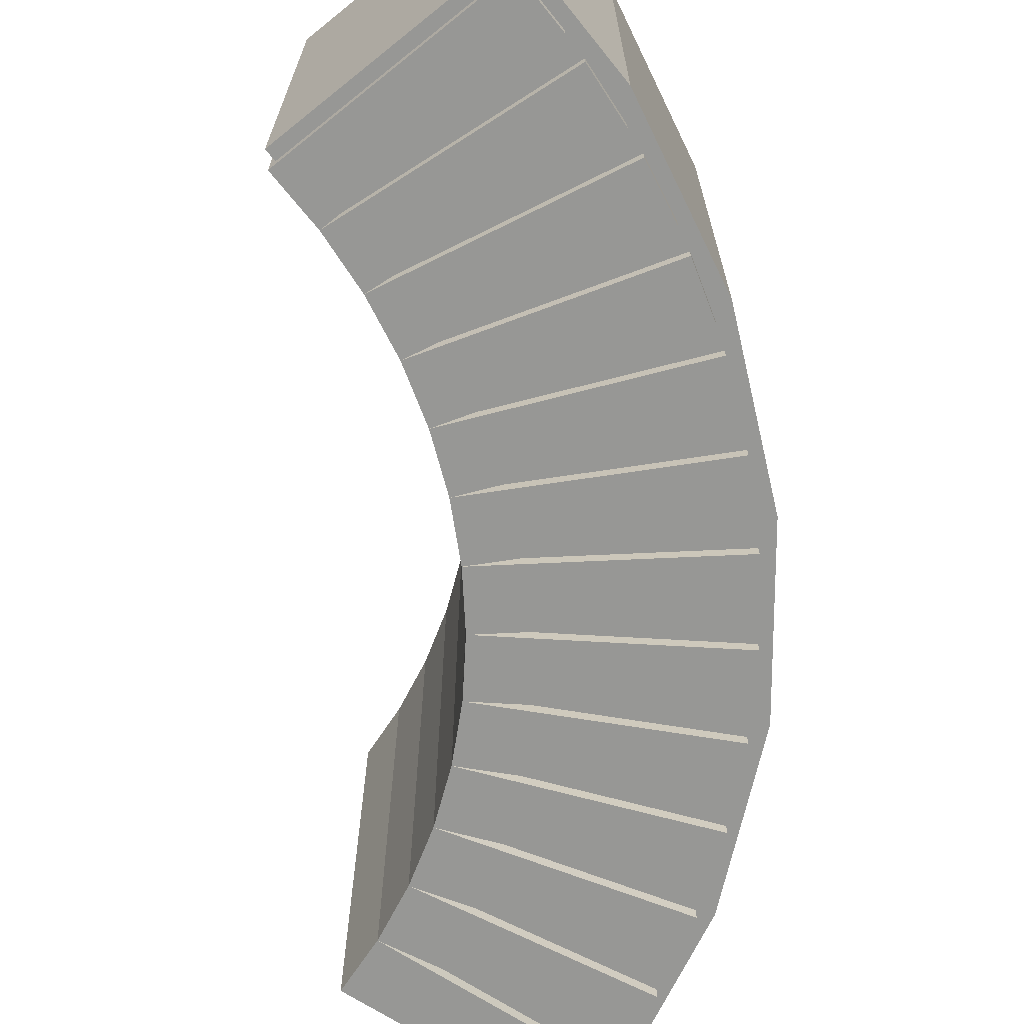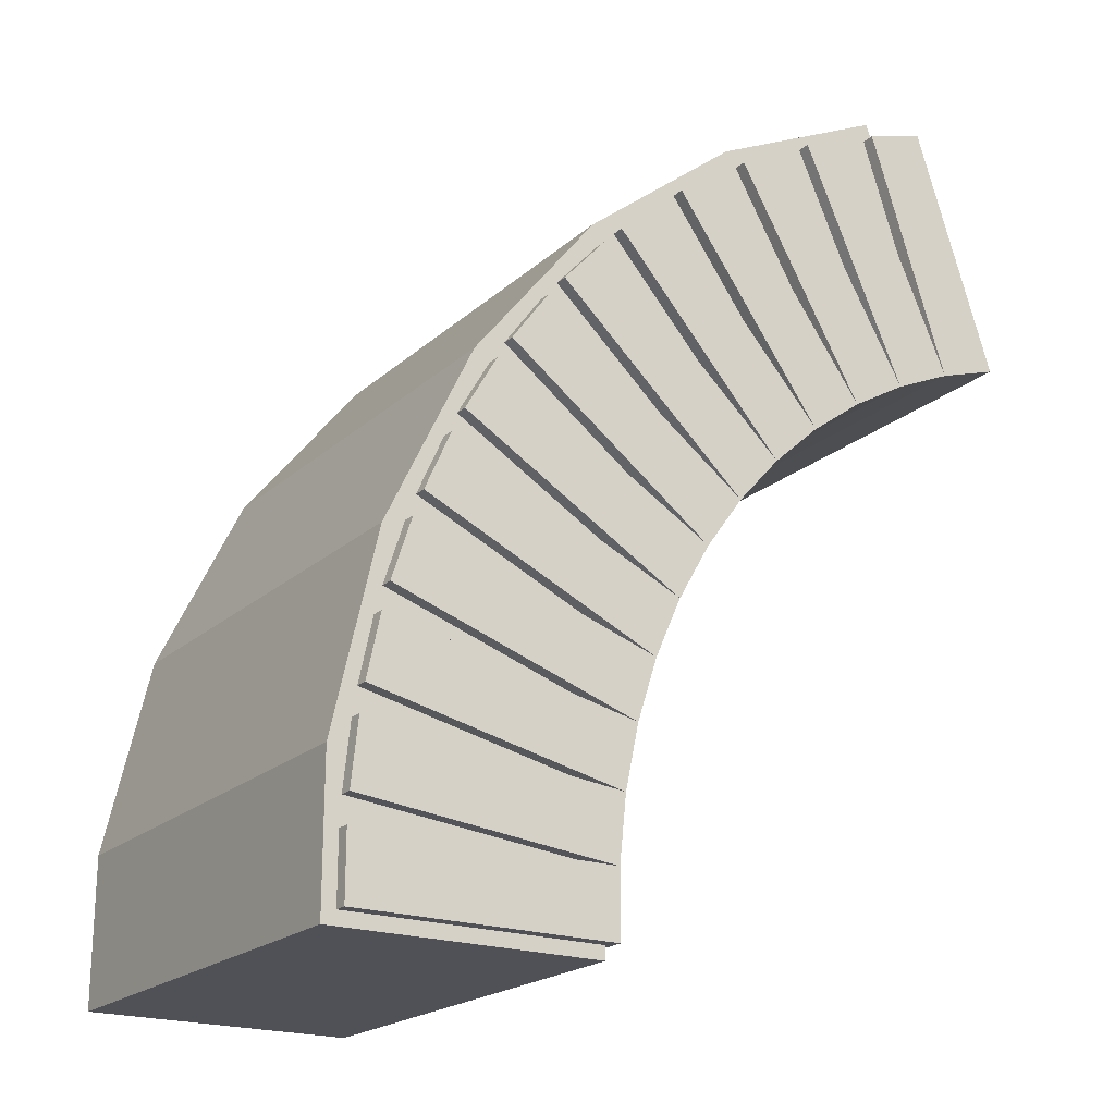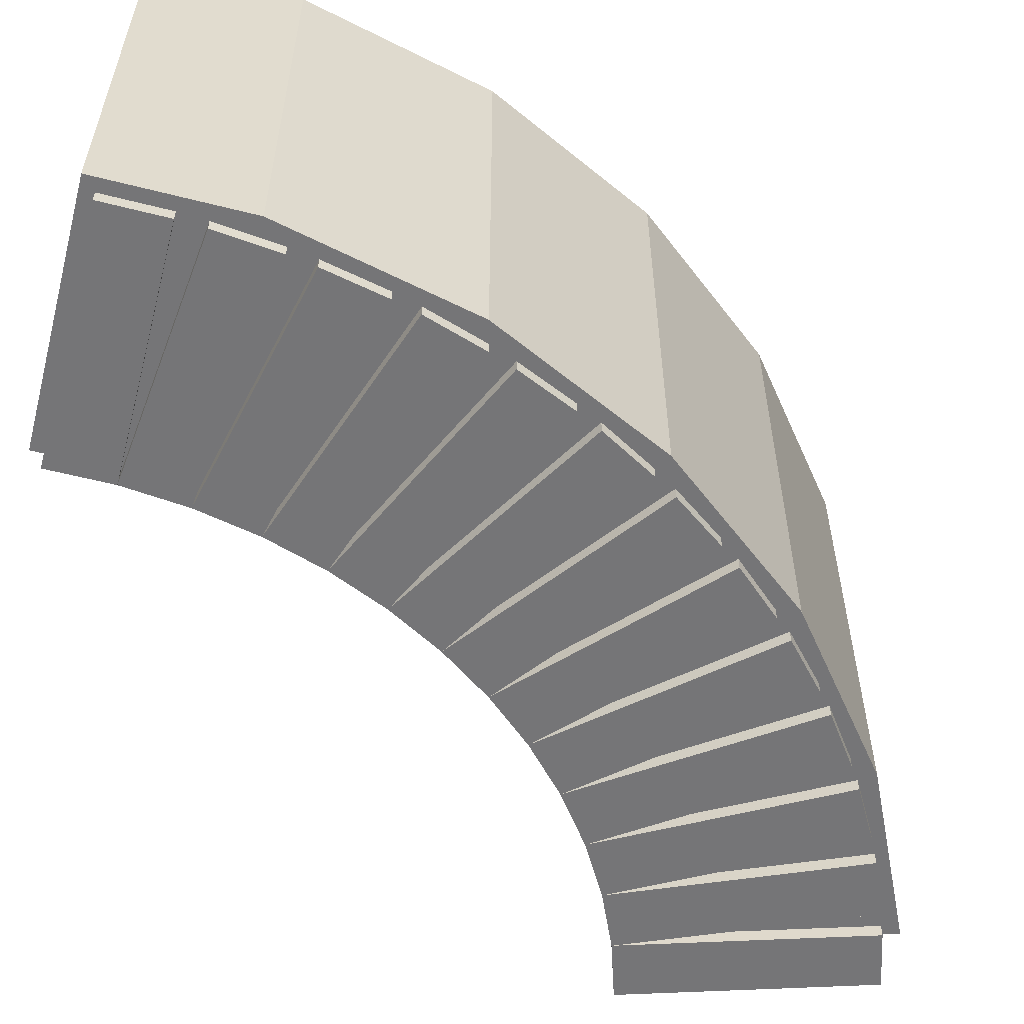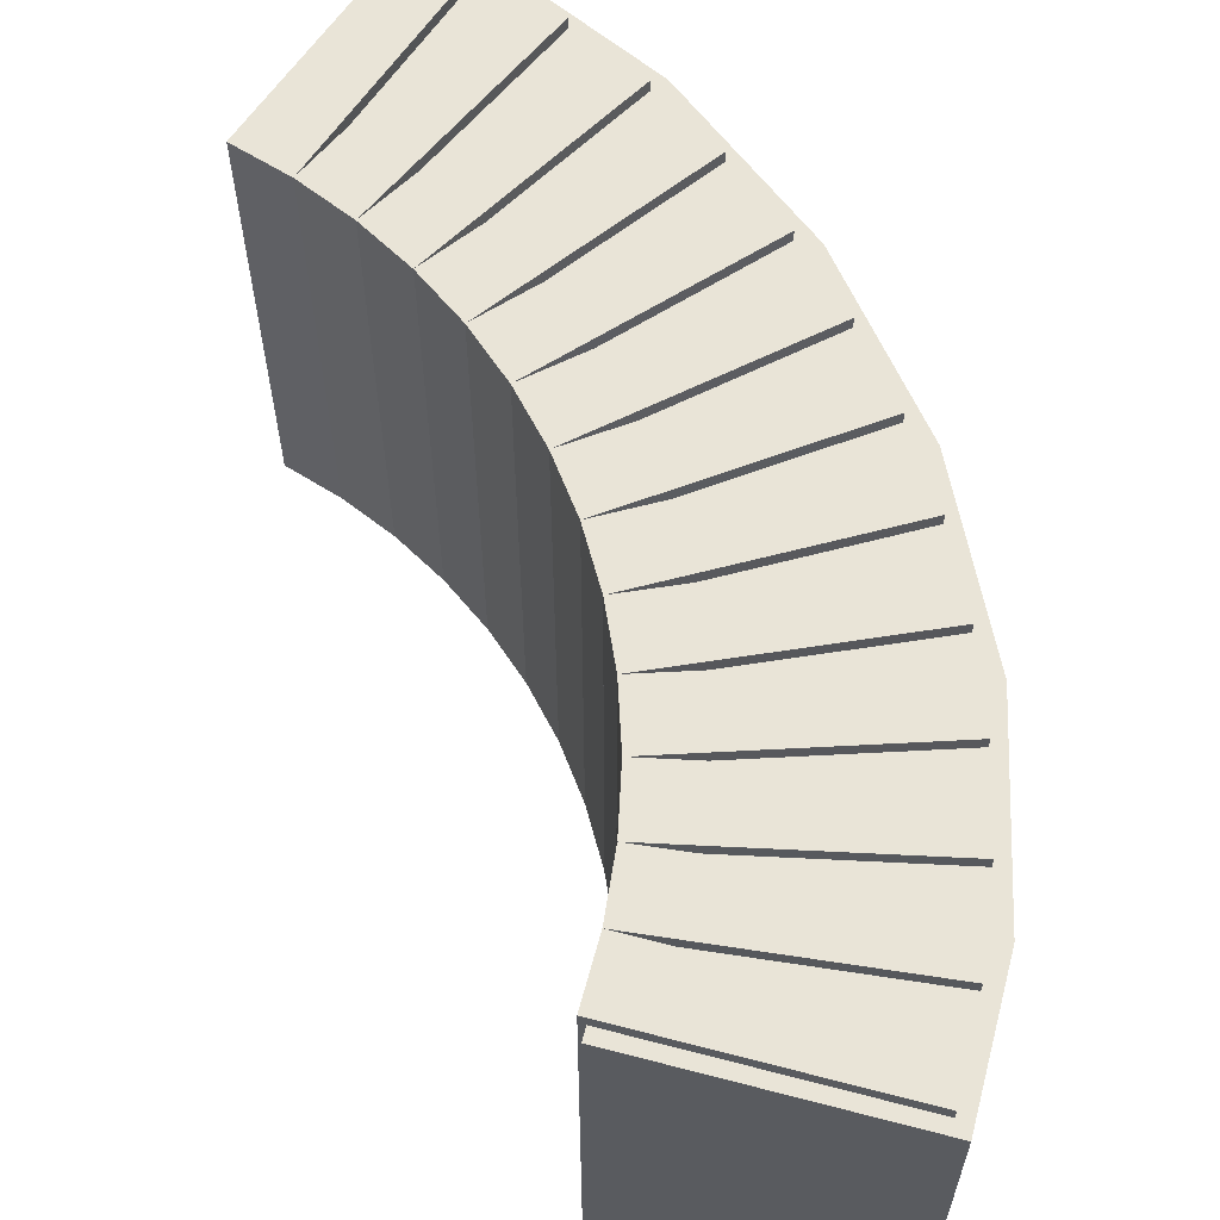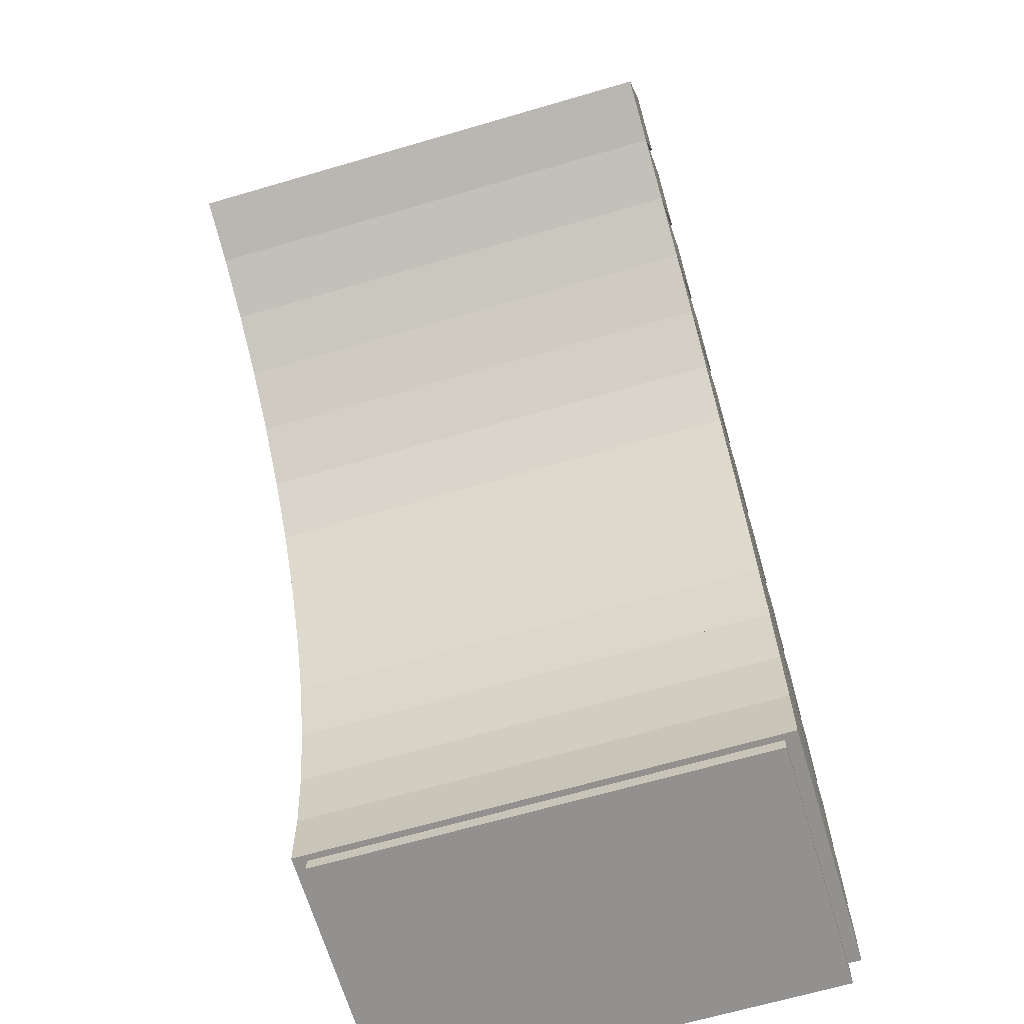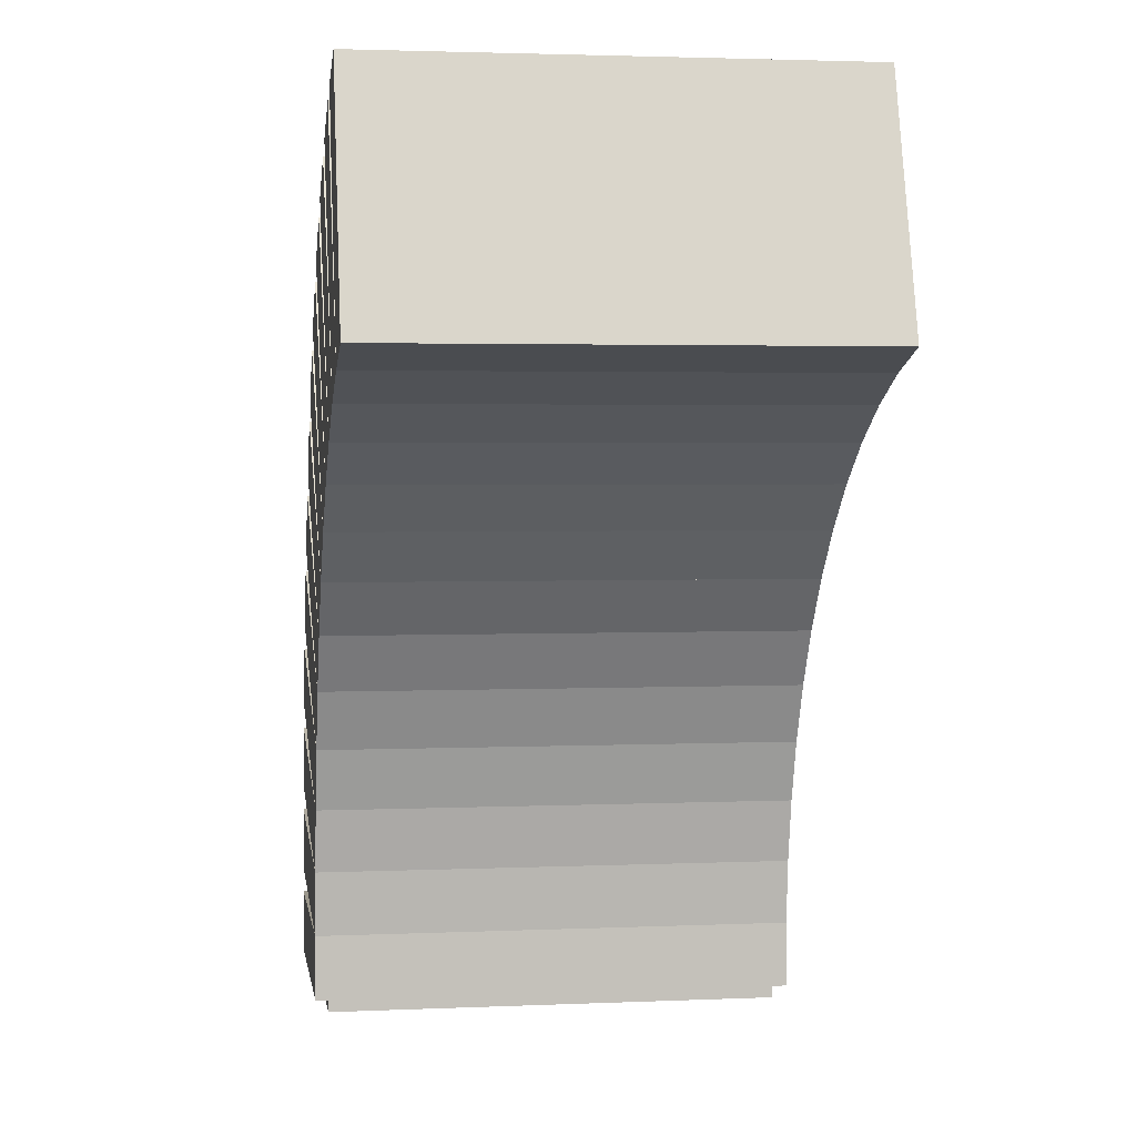
<metadata>
{"format":"obj","ext":"obj","renderer":"f3d","projection":"perspective","resolution":1024,"background":"white","views":[{"elev":-68.1,"azim":38.8,"up":"+Z"},{"elev":-20.5,"azim":147.0,"up":"+Y"},{"elev":-56.6,"azim":75.1,"up":"+Z"},{"elev":60.8,"azim":15.0,"up":"+Z"},{"elev":-66.1,"azim":-73.6,"up":"+Y"},{"elev":2.7,"azim":-98.6,"up":"+Y"}]}
</metadata>
<code>
o bricks
v 0.9674 -0.5937 1.073
v 0.9674 -0.5937 -0.06719
v 1.581 -0.5937 -0.06719
v 1.581 -0.5937 1.073
v 1.581 -0.4398 1.073
v 1.581 -0.4398 -0.06719
v 0.9673 -0.4393 -0.06719
v 0.9673 -0.4393 1.073
v 0.164 0.8019 1.073
v 0.164 0.8019 -0.06719
v 0.4132 1.365 -0.06719
v 0.4132 1.365 1.073
v 0.273 1.427 1.073
v 0.273 1.427 -0.06719
v 0.02295 0.8649 -0.06719
v 0.02295 0.8649 1.073
v 0.2977 0.7244 1.073
v 0.2977 0.7244 -0.06719
v 0.6042 1.258 -0.06719
v 0.6042 1.258 1.073
v 0.4713 1.335 1.073
v 0.4713 1.335 -0.06719
v 0.4226 0.6334 1.073
v 0.4226 0.6334 -0.06719
v 0.783 1.132 -0.06719
v 0.783 1.132 1.073
v 0.6589 1.222 1.073
v 0.6589 1.222 -0.06719
v 0.5373 0.5297 1.073
v 0.5373 0.5297 -0.06719
v 0.9477 0.9877 -0.06719
v 0.9477 0.9877 1.073
v 0.8337 1.091 1.073
v 0.8337 1.091 -0.06719
v 0.6406 0.4146 1.073
v 0.6406 0.4146 -0.06719
v 1.096 0.827 -0.06719
v 1.096 0.827 1.073
v 0.9938 0.9414 1.073
v 0.9938 0.9414 -0.06719
v 0.7314 0.2893 1.073
v 0.7314 0.2893 -0.06719
v 1.228 0.6516 -0.06719
v 1.228 0.6516 1.073
v 1.137 0.7762 1.073
v 1.137 0.7762 -0.06719
v 0.8086 0.1551 1.073
v 0.8086 0.1551 -0.06719
v 1.34 0.4634 -0.06719
v 1.34 0.4634 1.073
v 1.263 0.5968 1.073
v 1.263 0.5968 -0.06719
v 0.8714 0.01361 1.073
v 0.8714 0.01361 -0.06719
v 1.432 0.2645 -0.06719
v 1.432 0.2645 1.073
v 1.369 0.4052 1.073
v 1.369 0.4052 -0.06719
v 0.9191 -0.1337 1.073
v 0.9191 -0.1337 -0.06719
v 1.503 0.05704 -0.06719
v 1.503 0.05704 1.073
v 1.455 0.2035 1.073
v 1.455 0.2035 -0.06719
v 0.9512 -0.2852 1.073
v 0.9512 -0.2852 -0.06719
v 1.551 -0.1567 -0.06719
v 1.551 -0.1567 1.073
v 1.52 -0.006147 1.073
v 1.52 -0.006147 -0.06719
v 1.578 -0.3744 -0.06719
v 1.578 -0.3744 1.073
v 1.562 -0.2213 1.073
v 1.562 -0.2213 -0.06719
v 0.2122 1.451 -0.06719
v 0.2122 1.451 1.073
v 0.06624 1.498 1.073
v 0.06624 1.498 -0.06719
v -0.1234 0.9126 -0.06719
v -0.1234 0.9126 1.073
f 1 2 3 4
f 5 6 7 8
f 8 7 2 1
f 9 10 11 12
f 13 14 15 16
f 16 15 10 9
f 17 18 19 20
f 21 22 10 9
f 9 10 18 17
f 23 24 25 26
f 27 28 18 17
f 17 18 24 23
f 29 30 31 32
f 33 34 24 23
f 23 24 30 29
f 35 36 37 38
f 39 40 30 29
f 29 30 36 35
f 41 42 43 44
f 45 46 36 35
f 35 36 42 41
f 47 48 49 50
f 51 52 42 41
f 41 42 48 47
f 53 54 55 56
f 57 58 48 47
f 47 48 54 53
f 59 60 61 62
f 63 64 54 53
f 53 54 60 59
f 65 66 67 68
f 69 70 60 59
f 59 60 66 65
f 8 7 71 72
f 73 74 66 65
f 65 66 7 8
f 16 15 75 76
f 77 78 79 80
f 80 79 15 16
f 3 2 7 6
f 1 4 5 8
f 4 3 6 5
f 11 10 15 14
f 9 12 13 16
f 12 11 14 13
f 19 18 10 22
f 17 20 21 9
f 20 19 22 21
f 25 24 18 28
f 23 26 27 17
f 26 25 28 27
f 31 30 24 34
f 29 32 33 23
f 32 31 34 33
f 37 36 30 40
f 35 38 39 29
f 38 37 40 39
f 43 42 36 46
f 41 44 45 35
f 44 43 46 45
f 49 48 42 52
f 47 50 51 41
f 50 49 52 51
f 55 54 48 58
f 53 56 57 47
f 56 55 58 57
f 61 60 54 64
f 59 62 63 53
f 62 61 64 63
f 67 66 60 70
f 65 68 69 59
f 68 67 70 69
f 71 7 66 74
f 8 72 73 65
f 72 71 74 73
f 75 15 79 78
f 16 76 77 80
f 76 75 78 77
o mortar
v 0.201 1.501 1.042
v 0.6306 1.294 1.042
v 0.6306 1.294 -0.03594
v 0.201 1.501 -0.03594
v -0.008499 0.8997 1.042
v 0.293 0.7539 1.042
v 0.293 0.7539 -0.03594
v -0.008499 0.8997 -0.03594
v 1.003 0.9949 1.042
v 1.003 0.9949 -0.03594
v 0.5546 0.5443 1.042
v 0.5546 0.5443 -0.03594
v 1.3 0.6205 1.042
v 1.3 0.6205 -0.03594
v 0.7633 0.2815 1.042
v 0.7633 0.2815 -0.03594
v 1.507 0.1891 1.042
v 1.507 0.1891 -0.03594
v 0.9085 -0.02138 1.042
v 0.9085 -0.02138 -0.03594
v 1.613 -0.2778 1.042
v 1.613 -0.2778 -0.03594
v 0.983 -0.3491 1.042
v 0.983 -0.3491 -0.03594
v 1.613 -0.625 1.042
v 1.613 -0.625 -0.03594
v 0.983 -0.625 -0.03594
v 0.983 -0.625 1.042
f 81 82 83 84
f 85 86 82 81
f 84 83 87 88
f 82 89 90 83
f 86 91 89 82
f 83 90 92 87
f 89 93 94 90
f 91 95 93 89
f 90 94 96 92
f 93 97 98 94
f 95 99 97 93
f 94 98 100 96
f 97 101 102 98
f 99 103 101 97
f 98 102 104 100
f 101 105 106 102
f 104 107 108 103
f 103 108 105 101
f 102 106 107 104
f 105 108 107 106
f 85 81 84 88

</code>
